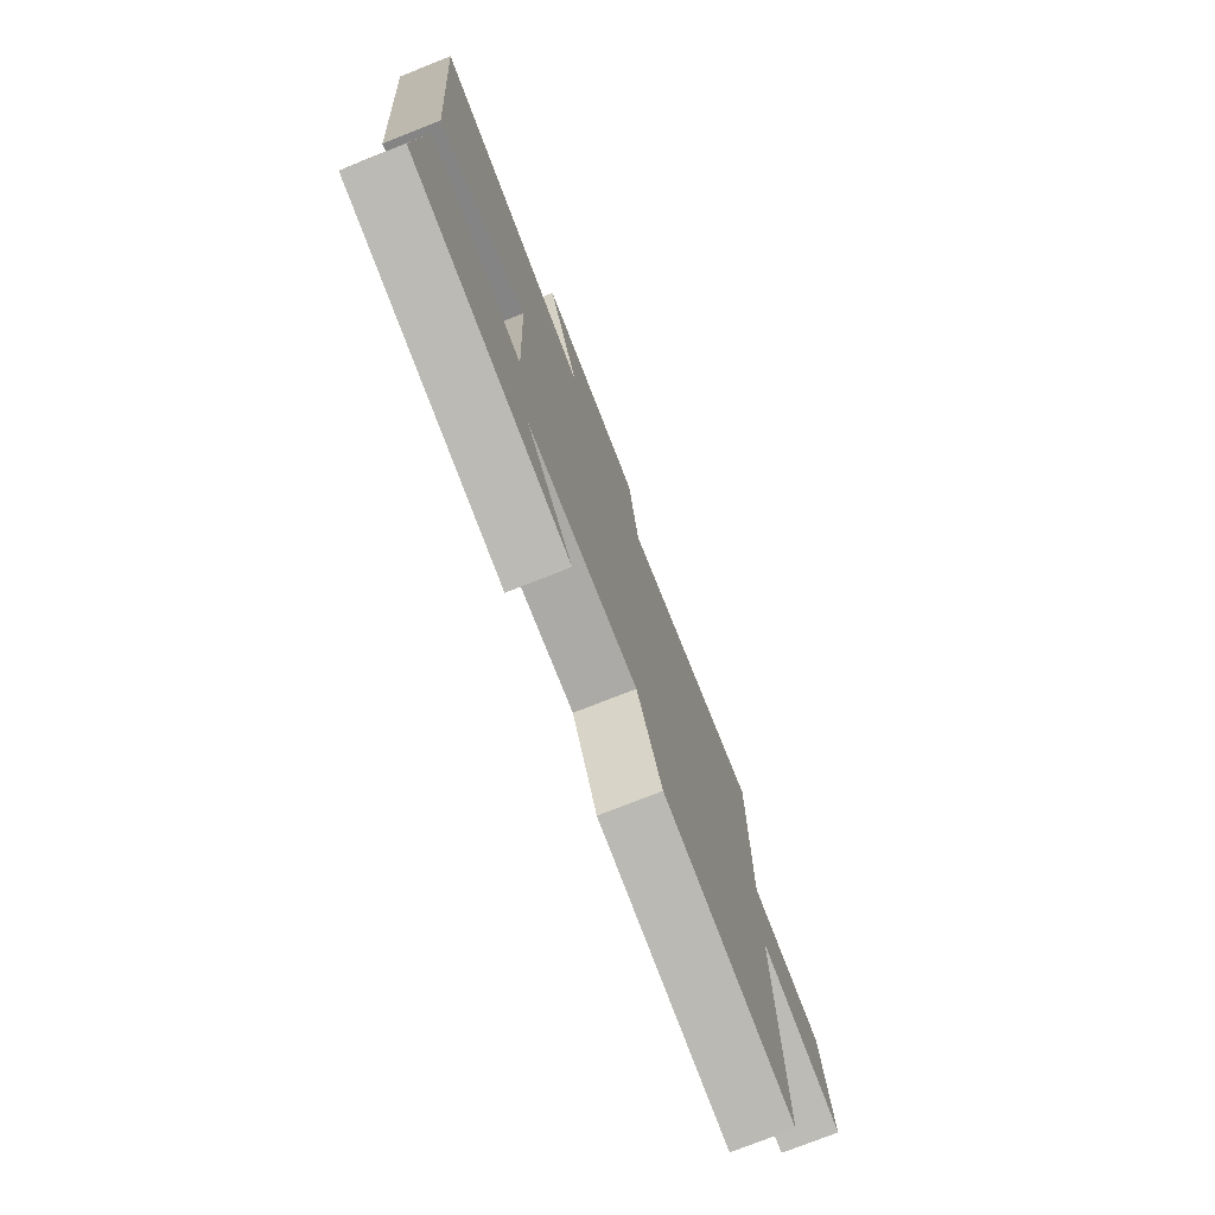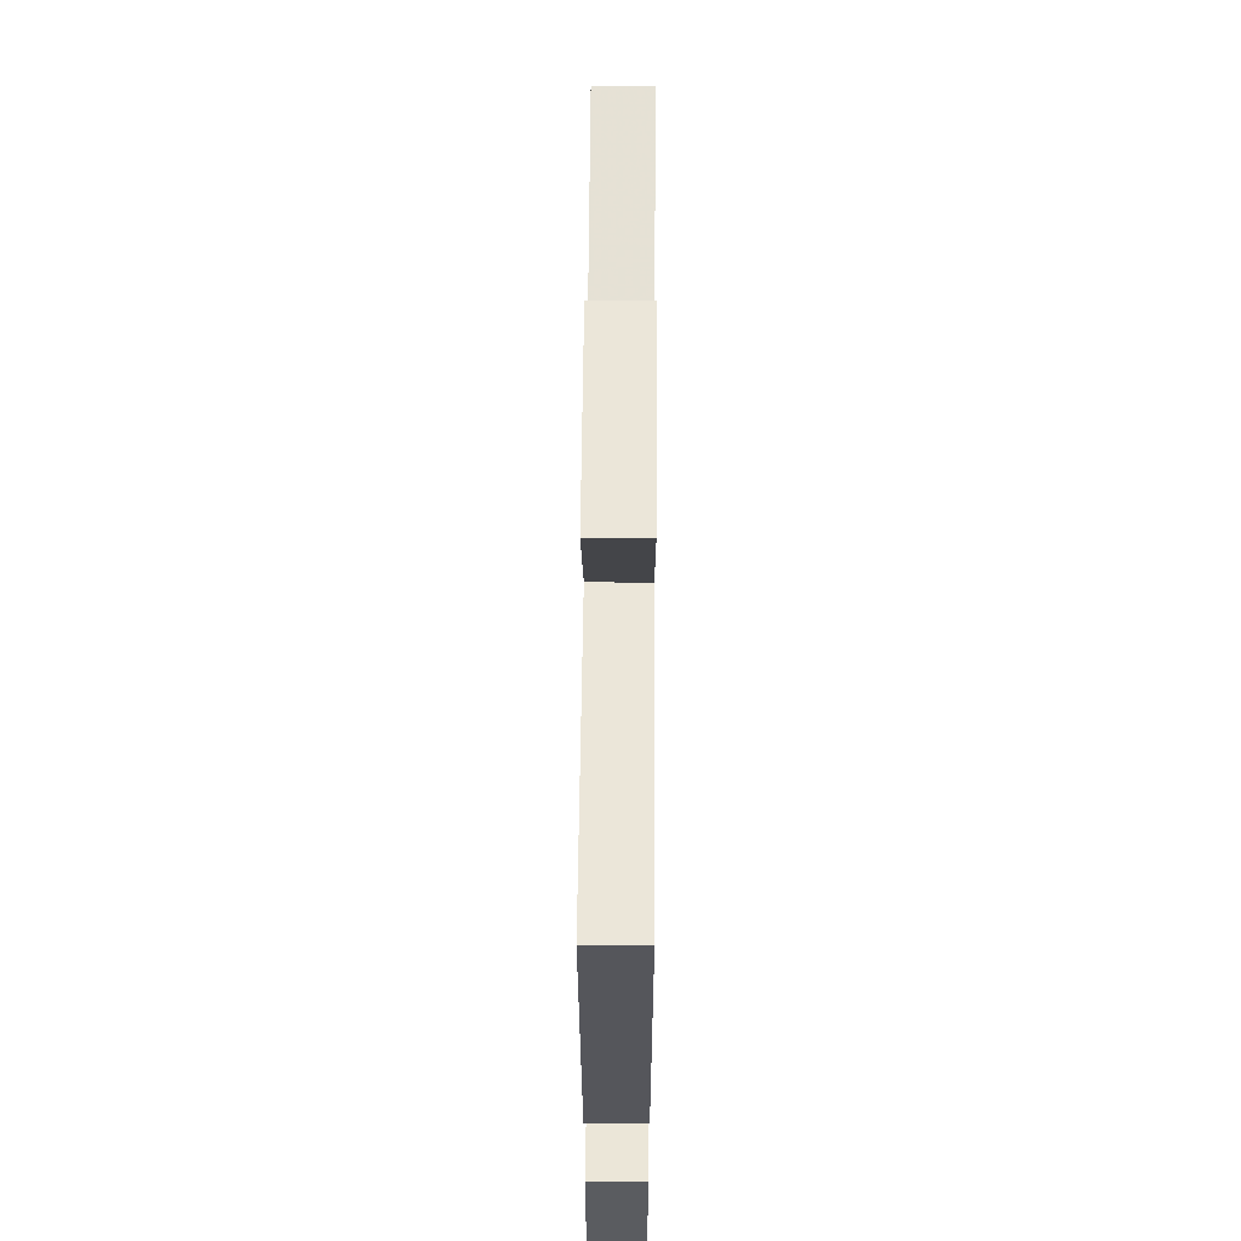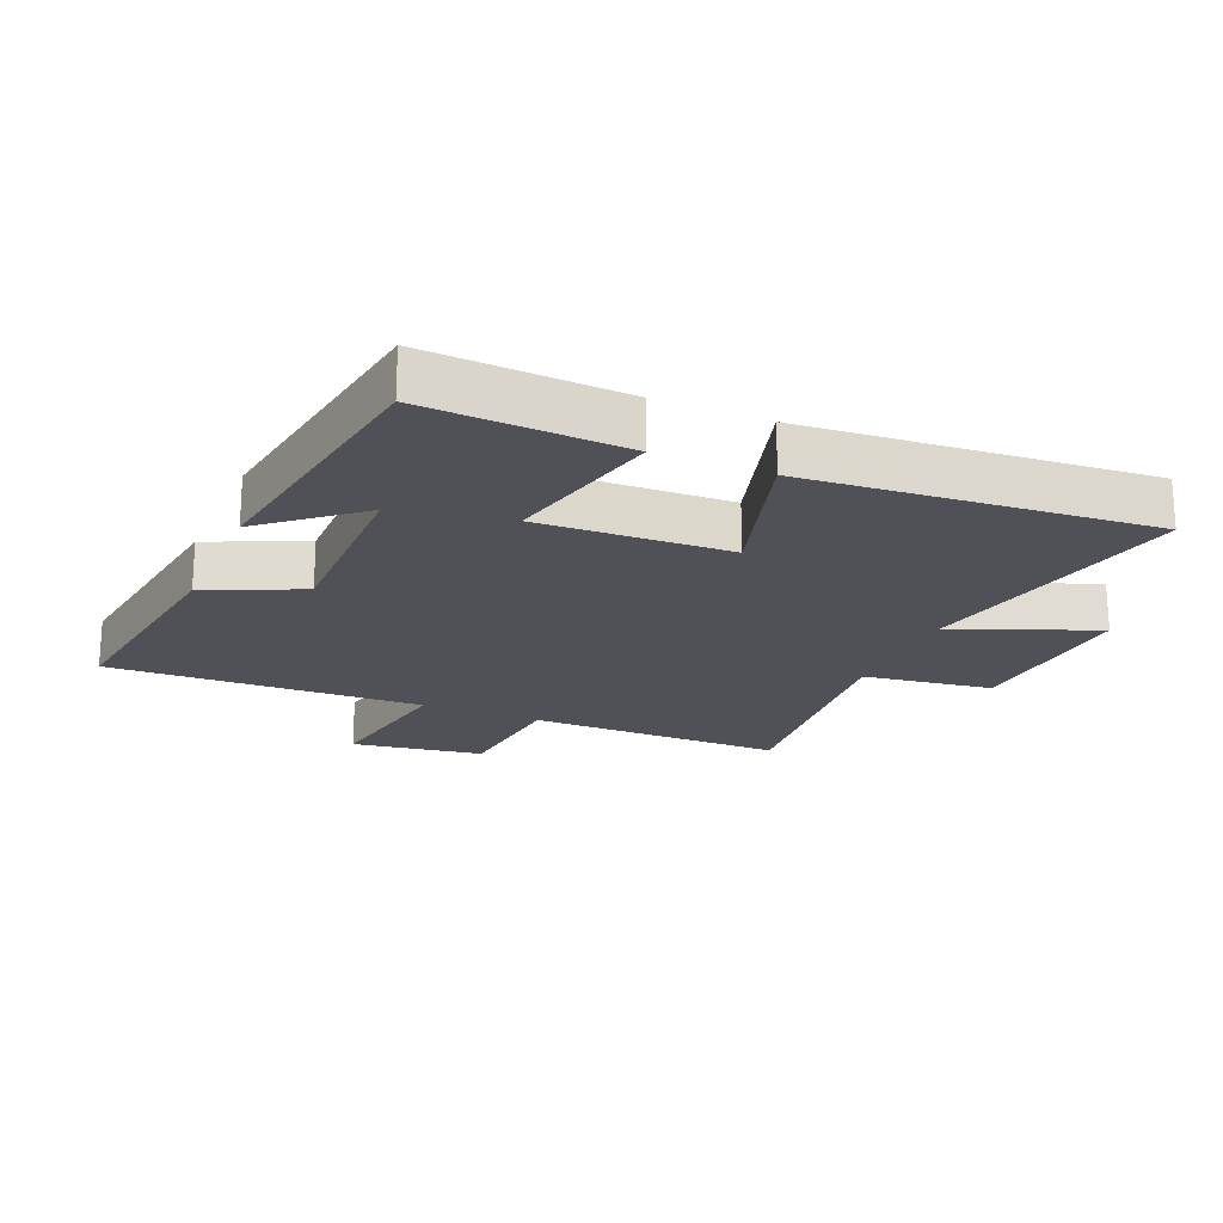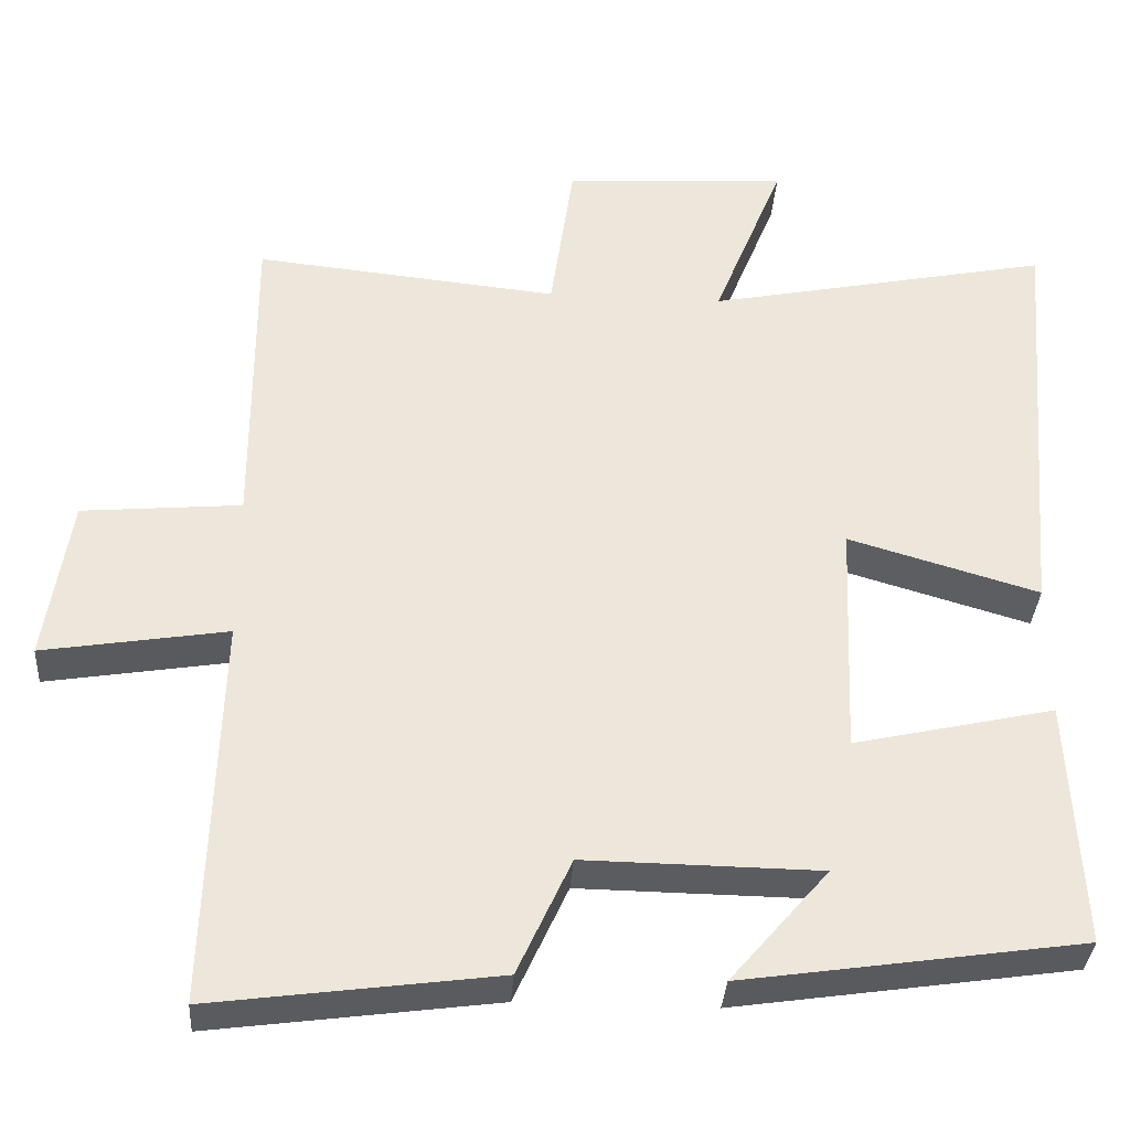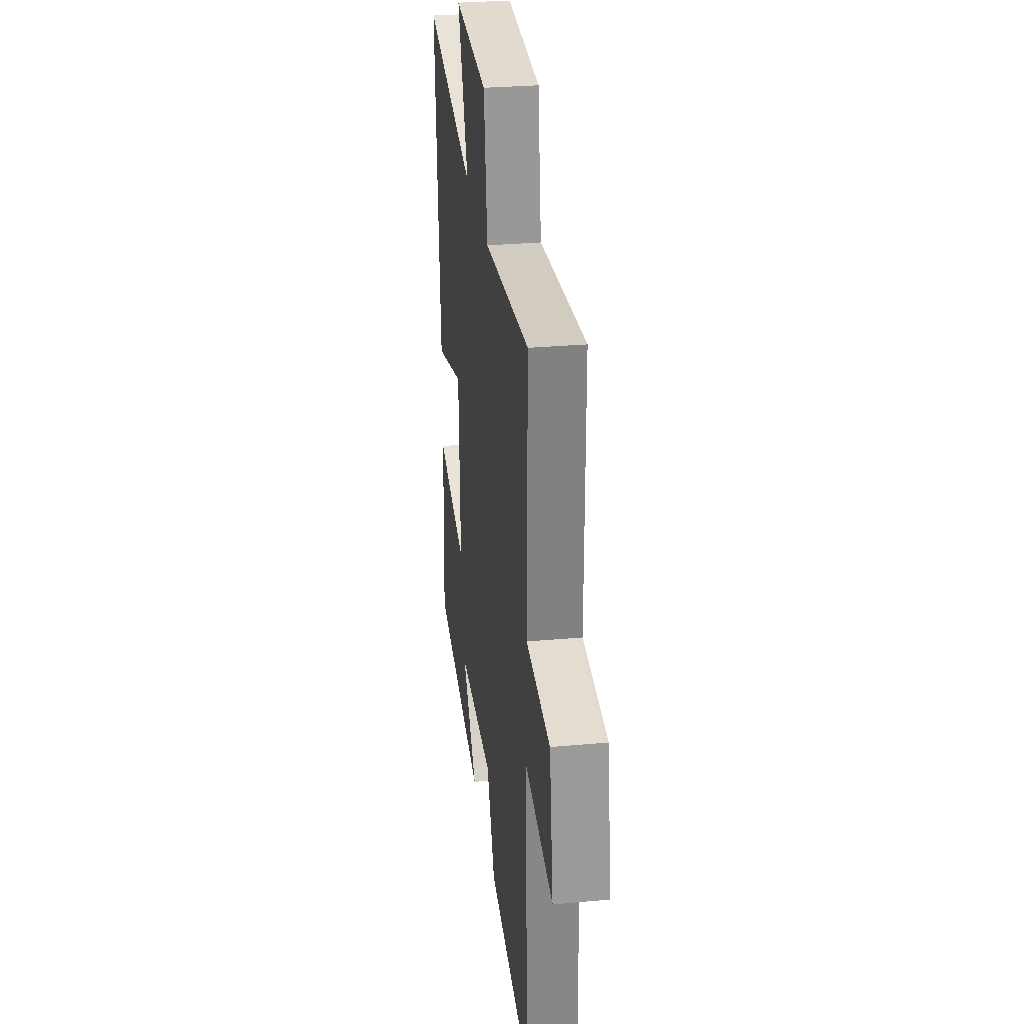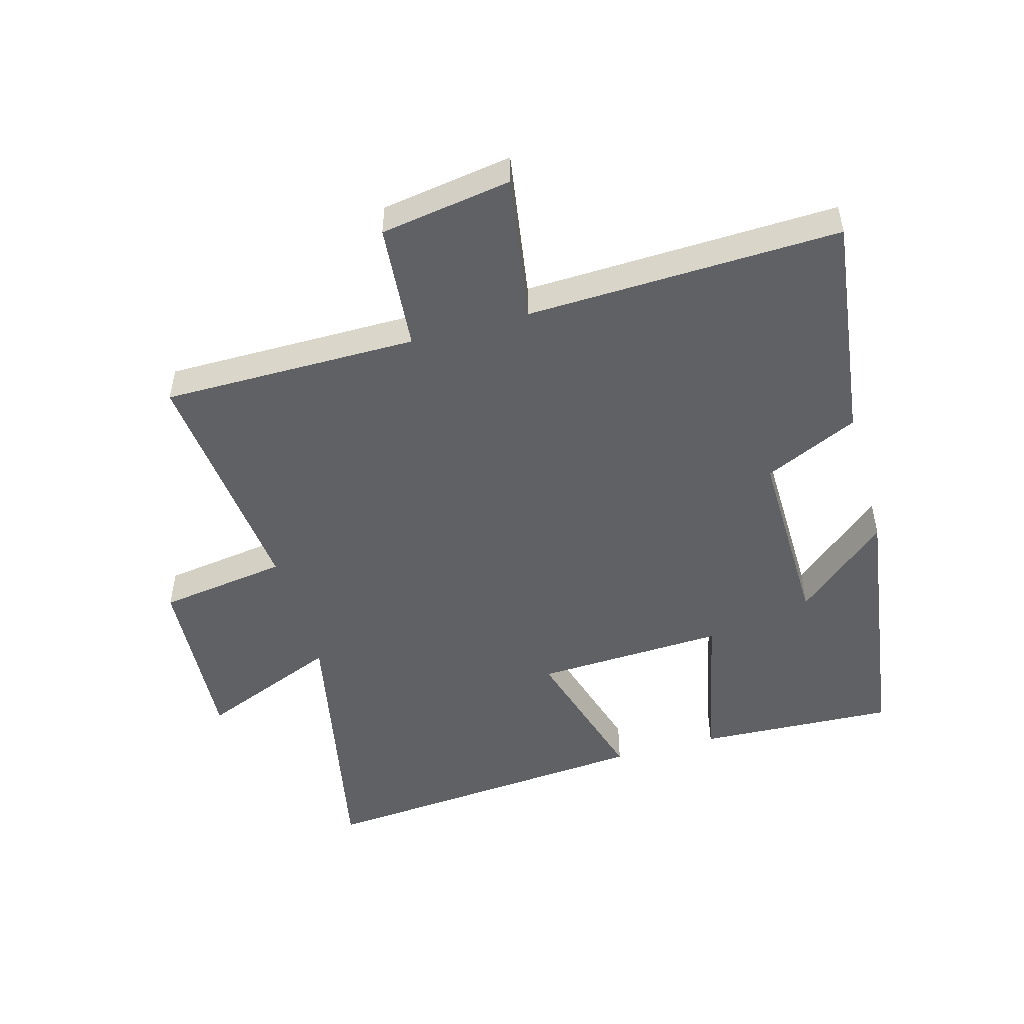
<metadata>
{"format":"obj","ext":"obj","renderer":"f3d","projection":"perspective","resolution":1024,"background":"white","views":[{"elev":-76.4,"azim":-68.5,"up":"+Z"},{"elev":59.1,"azim":-89.6,"up":"+Z"},{"elev":-20.4,"azim":-113.2,"up":"+Y"},{"elev":-34.6,"azim":176.2,"up":"+Z"},{"elev":29.8,"azim":82.5,"up":"+Z"},{"elev":-50.0,"azim":105.8,"up":"+Y"}]}
</metadata>
<code>
v 0.515 0.07 -0.548
v 0.155 0.07 -0.5
v 0.087 0.07 -0.351
v -0.211 0.07 -0.355
v -0.087 0.07 -0.5
v -0.516 0.07 -0.437
v -0.5 0.07 -0.124
v -0.246 0.07 -0.181
v -0.258 0.07 0.119
v -0.5 0.07 0.048
v -0.544 0.07 0.588
v -0.108 0.07 0.5
v -0.197 0.07 0.722
v 0.087 0.07 0.704
v 0.116 0.07 0.5
v 0.501 0.07 0.539
v 0.5 0.07 0.135
v 0.702 0.07 0.117
v 0.734 0.07 -0.091
v 0.5 0.07 -0.053
v 0.515 0 -0.548
v 0.155 0 -0.5
v 0.087 0 -0.351
v -0.211 0 -0.355
v -0.087 0 -0.5
v -0.516 0 -0.437
v -0.5 0 -0.124
v -0.246 0 -0.181
v -0.258 0 0.119
v -0.5 0 0.048
v -0.544 0 0.588
v -0.108 0 0.5
v -0.197 0 0.722
v 0.087 0 0.704
v 0.116 0 0.5
v 0.501 0 0.539
v 0.5 0 0.135
v 0.702 0 0.117
v 0.734 0 -0.091
v 0.5 0 -0.053
f 17 18 19 20
f 15 16 17
f 15 17 20
f 12 13 14 15
f 12 15 20 1
f 9 10 11 12
f 8 9 12 1
f 4 5 6 7
f 3 4 7 8
f 1 2 3
f 1 3 8
f 40 39 38 37
f 37 36 35
f 40 37 35
f 35 34 33 32
f 21 40 35 32
f 32 31 30 29
f 21 32 29 28
f 27 26 25 24
f 28 27 24 23
f 23 22 21
f 28 23 21
f 1 21 22 2
f 2 22 23 3
f 3 23 24 4
f 4 24 25 5
f 5 25 26 6
f 6 26 27 7
f 7 27 28 8
f 8 28 29 9
f 9 29 30 10
f 10 30 31 11
f 11 31 32 12
f 12 32 33 13
f 13 33 34 14
f 14 34 35 15
f 15 35 36 16
f 16 36 37 17
f 17 37 38 18
f 18 38 39 19
f 19 39 40 20
f 20 40 21 1

</code>
